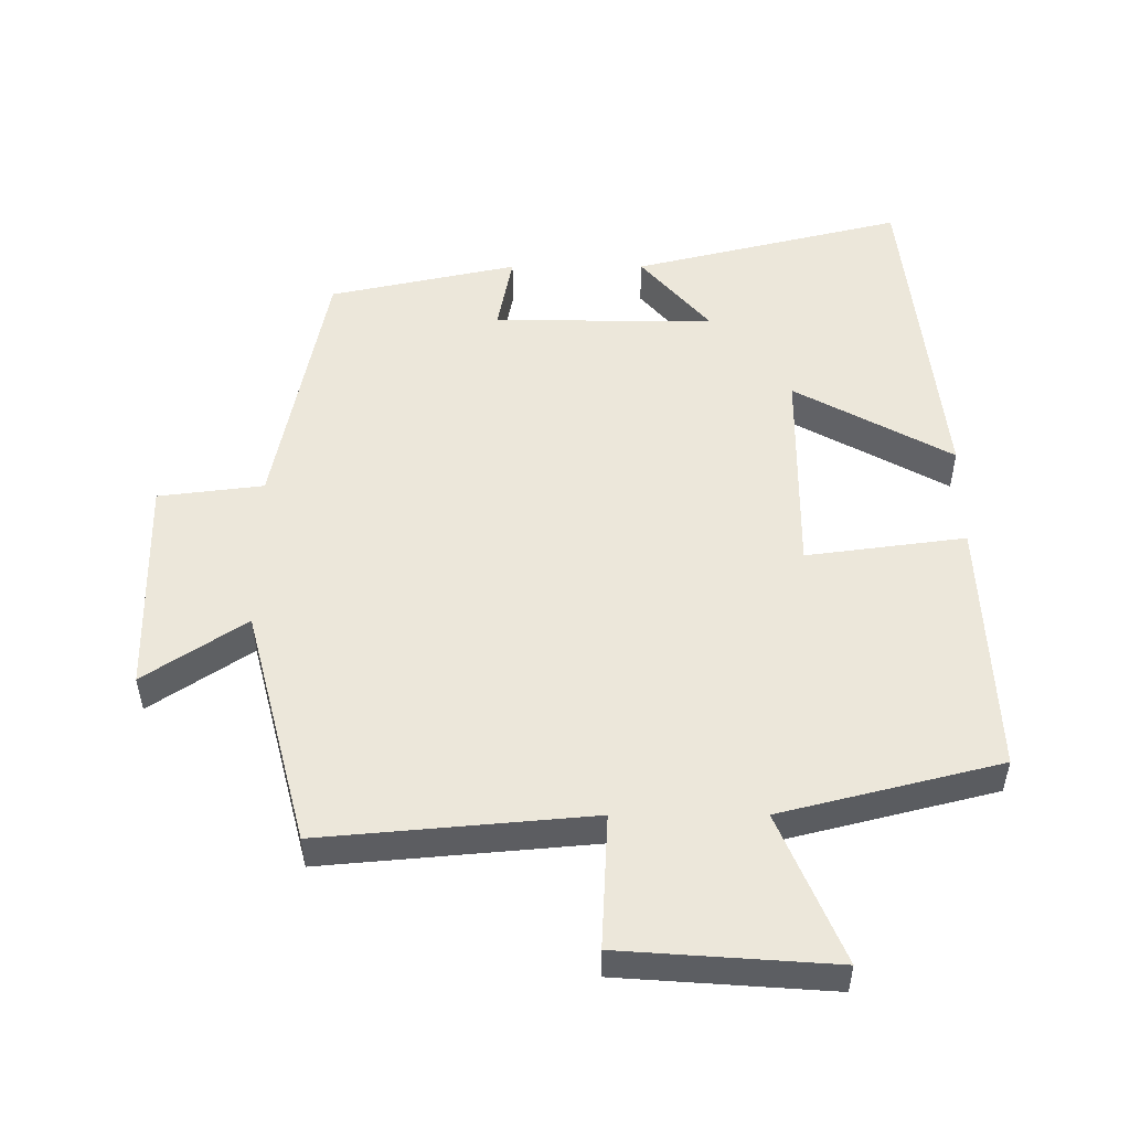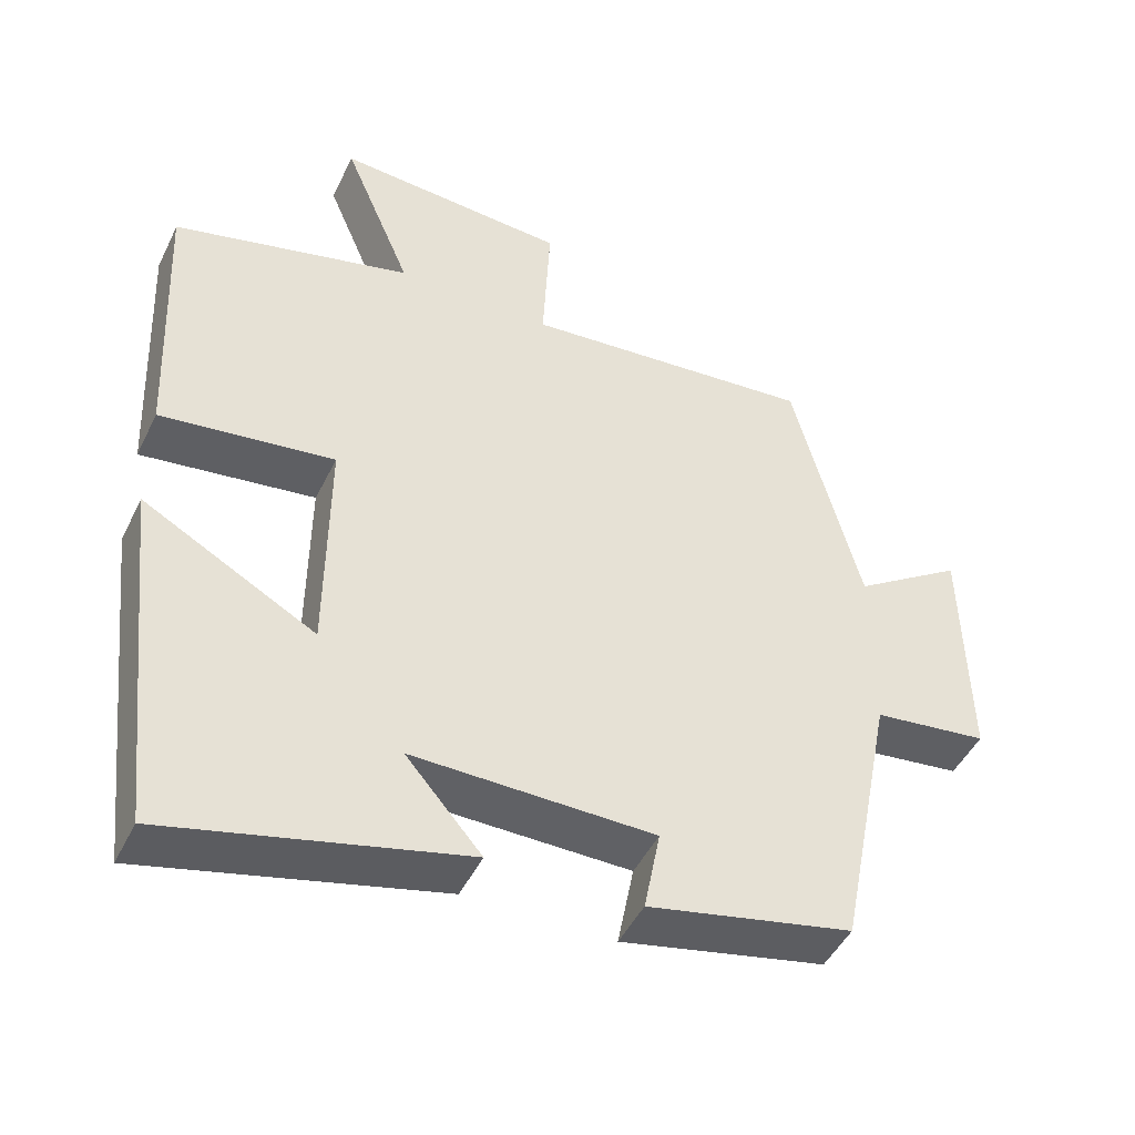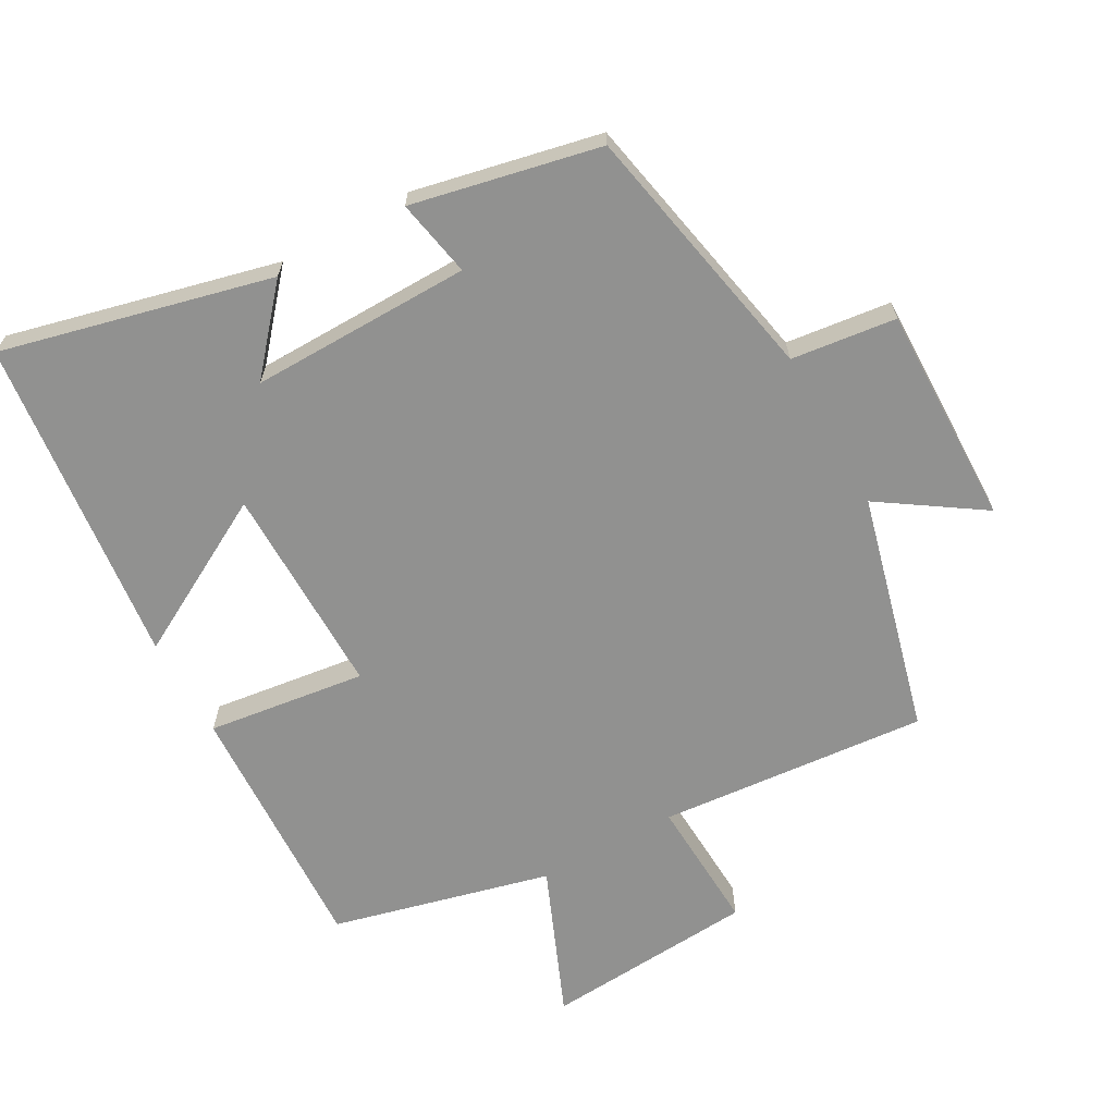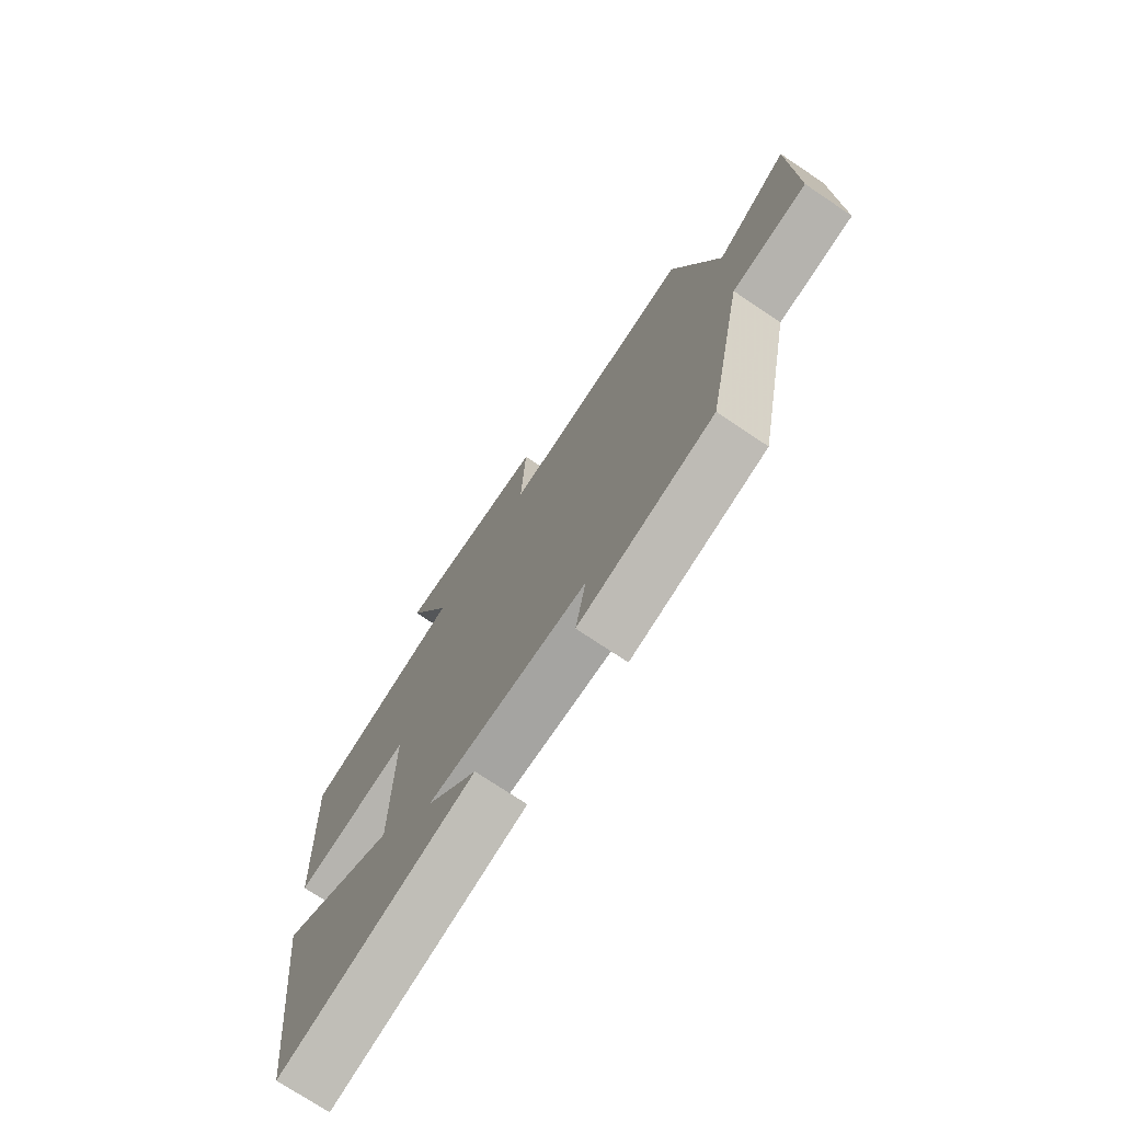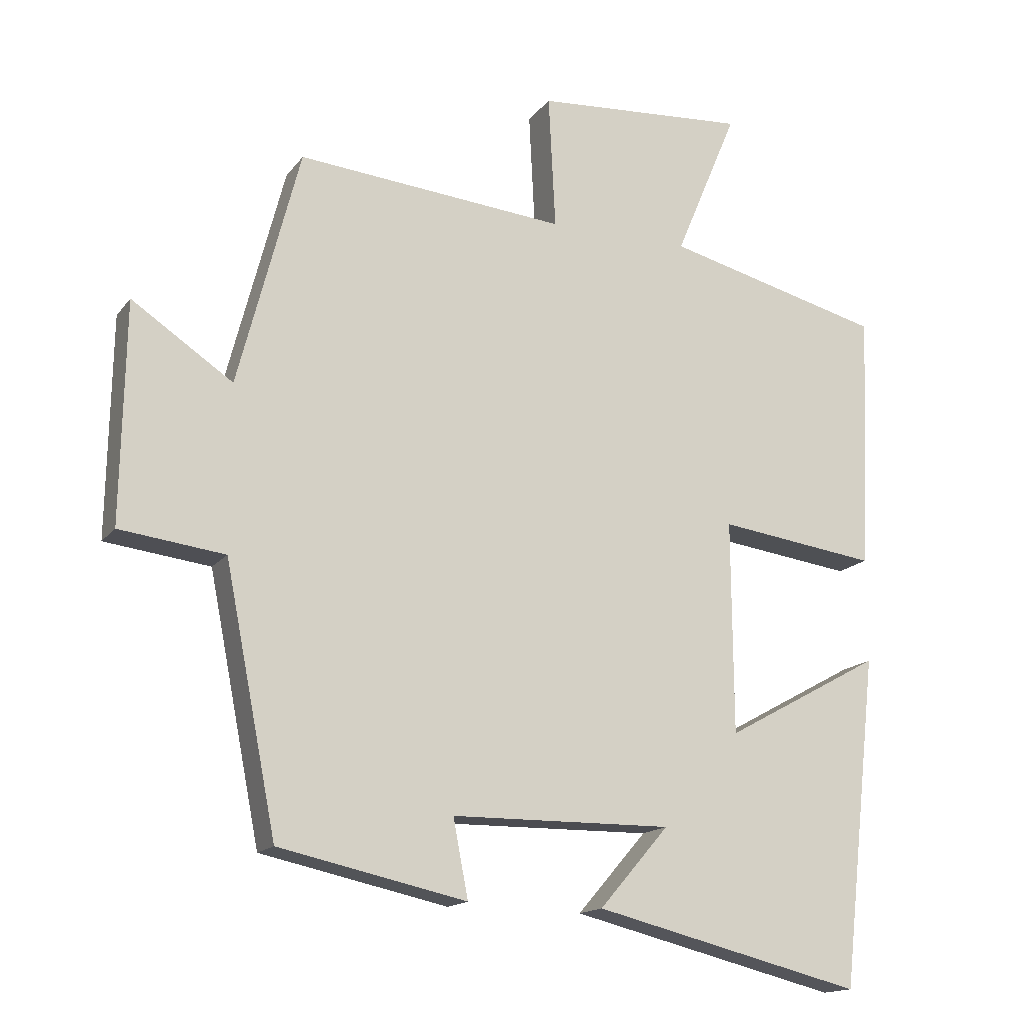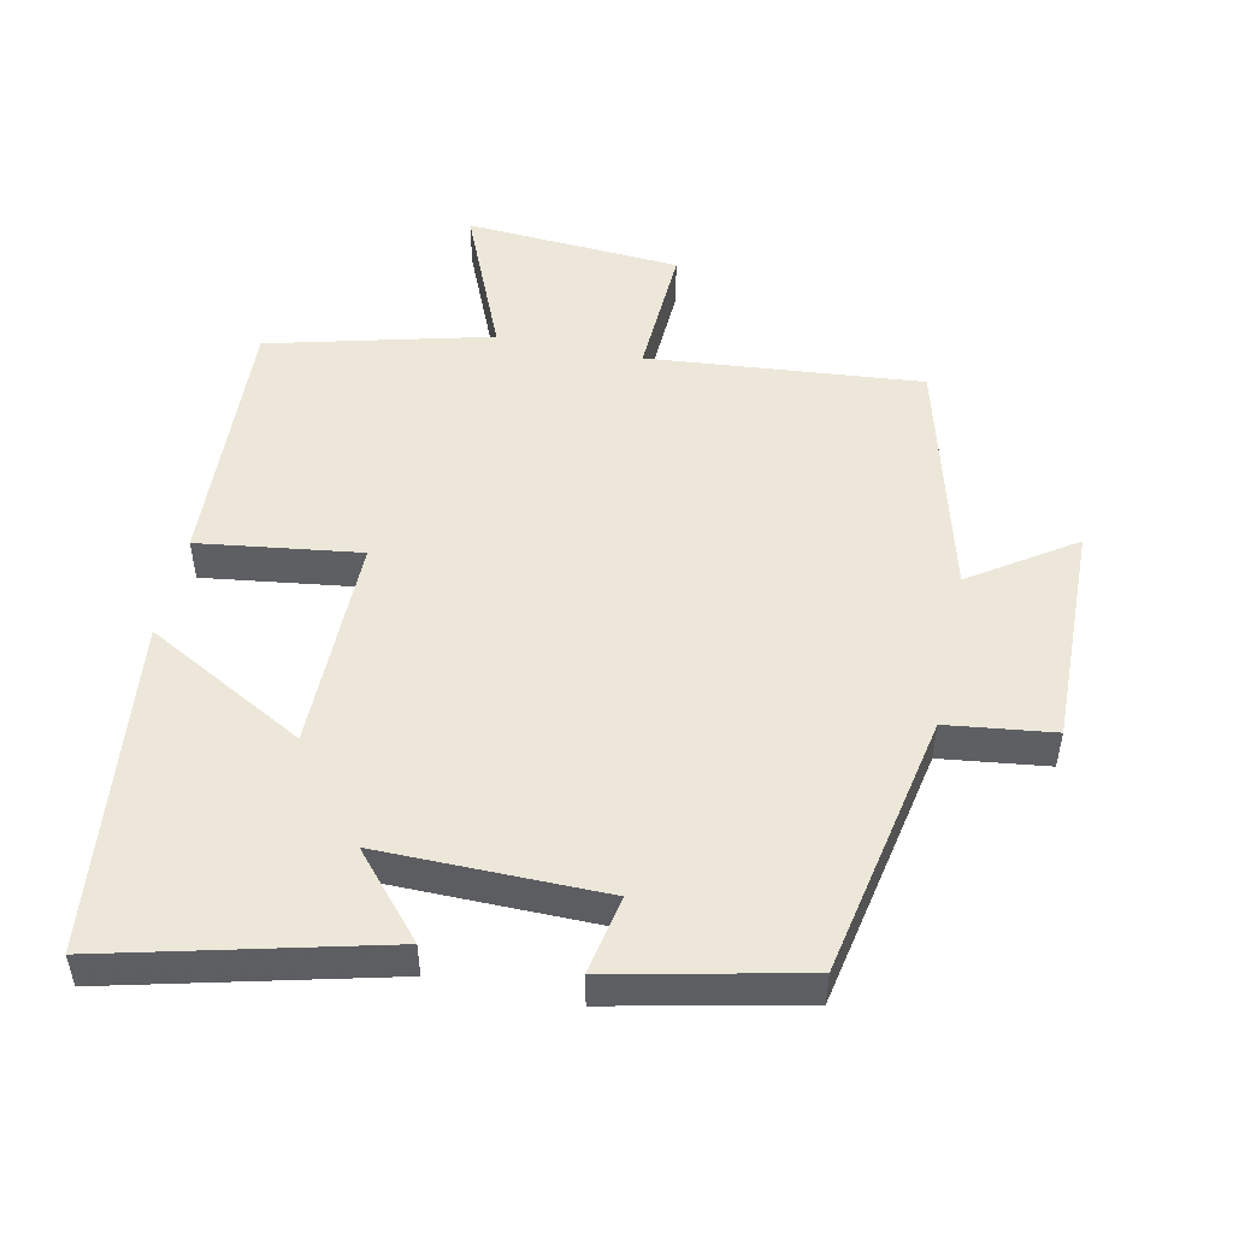
<metadata>
{"format":"obj","ext":"obj","renderer":"f3d","projection":"perspective","resolution":1024,"background":"white","views":[{"elev":51.9,"azim":-0.1,"up":"+Y"},{"elev":-46.9,"azim":154.9,"up":"+Z"},{"elev":-65.9,"azim":-150.8,"up":"+Y"},{"elev":-73.8,"azim":-123.8,"up":"+Z"},{"elev":-15.7,"azim":-24.2,"up":"+Z"},{"elev":50.2,"azim":-168.2,"up":"+Y"}]}
</metadata>
<code>
v -0.424 0.07 -0.441
v -0.5 0.07 -0.057
v -0.654 0.07 -0.038
v -0.648 0.07 0.284
v -0.5 0.07 0.185
v -0.409 0.07 0.535
v -0.014 0.07 0.5
v -0.024 0.07 0.697
v 0.288 0.07 0.719
v 0.196 0.07 0.5
v 0.517 0.07 0.419
v 0.5 0.07 0.041
v 0.267 0.07 0.072
v 0.269 0.07 -0.24
v 0.5 0.07 -0.113
v 0.446 0.07 -0.597
v 0.051 0.07 -0.5
v 0.153 0.07 -0.382
v -0.171 0.07 -0.386
v -0.149 0.07 -0.5
v -0.424 0 -0.441
v -0.5 0 -0.057
v -0.654 0 -0.038
v -0.648 0 0.284
v -0.5 0 0.185
v -0.409 0 0.535
v -0.014 0 0.5
v -0.024 0 0.697
v 0.288 0 0.719
v 0.196 0 0.5
v 0.517 0 0.419
v 0.5 0 0.041
v 0.267 0 0.072
v 0.269 0 -0.24
v 0.5 0 -0.113
v 0.446 0 -0.597
v 0.051 0 -0.5
v 0.153 0 -0.382
v -0.171 0 -0.386
v -0.149 0 -0.5
f 19 20 1 2
f 18 19 2
f 15 16 17 18
f 14 15 18
f 13 14 18 2
f 10 11 12 13
f 10 13 2 3
f 7 8 9 10
f 7 10 3
f 5 6 7
f 5 7 3
f 3 4 5
f 22 21 40 39
f 22 39 38
f 38 37 36 35
f 38 35 34
f 22 38 34 33
f 33 32 31 30
f 23 22 33 30
f 30 29 28 27
f 23 30 27
f 27 26 25
f 23 27 25
f 25 24 23
f 1 21 22 2
f 2 22 23 3
f 3 23 24 4
f 4 24 25 5
f 5 25 26 6
f 6 26 27 7
f 7 27 28 8
f 8 28 29 9
f 9 29 30 10
f 10 30 31 11
f 11 31 32 12
f 12 32 33 13
f 13 33 34 14
f 14 34 35 15
f 15 35 36 16
f 16 36 37 17
f 17 37 38 18
f 18 38 39 19
f 19 39 40 20
f 20 40 21 1

</code>
